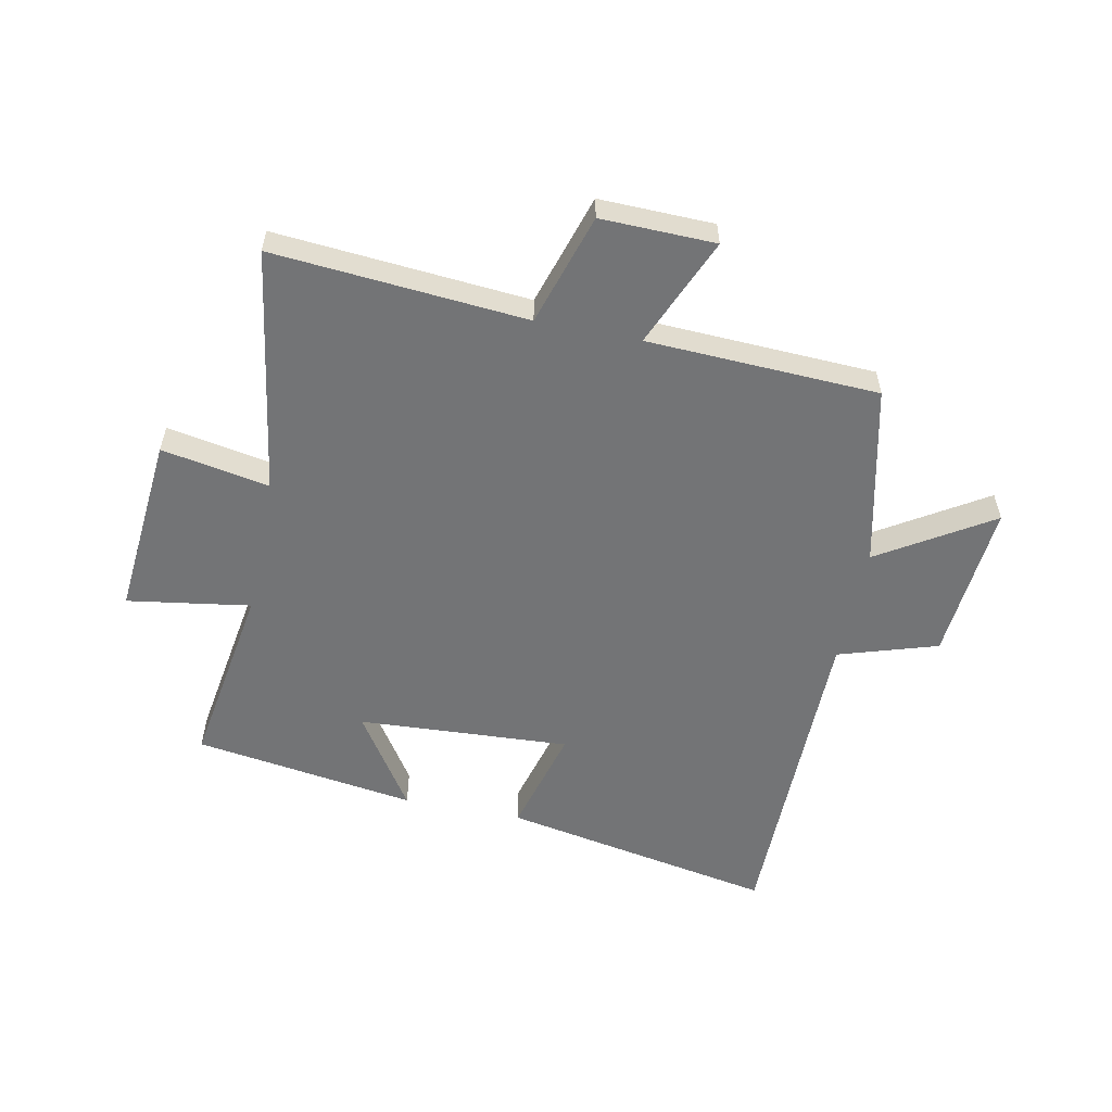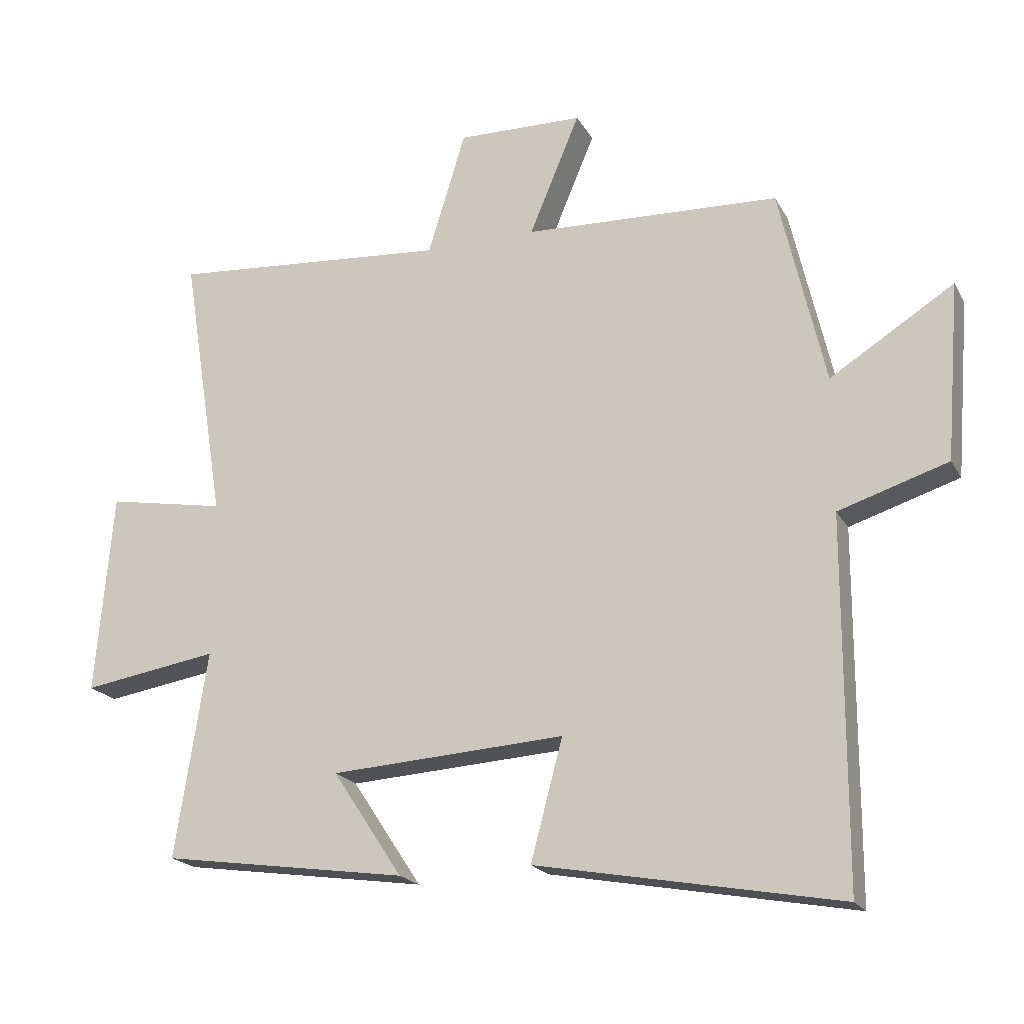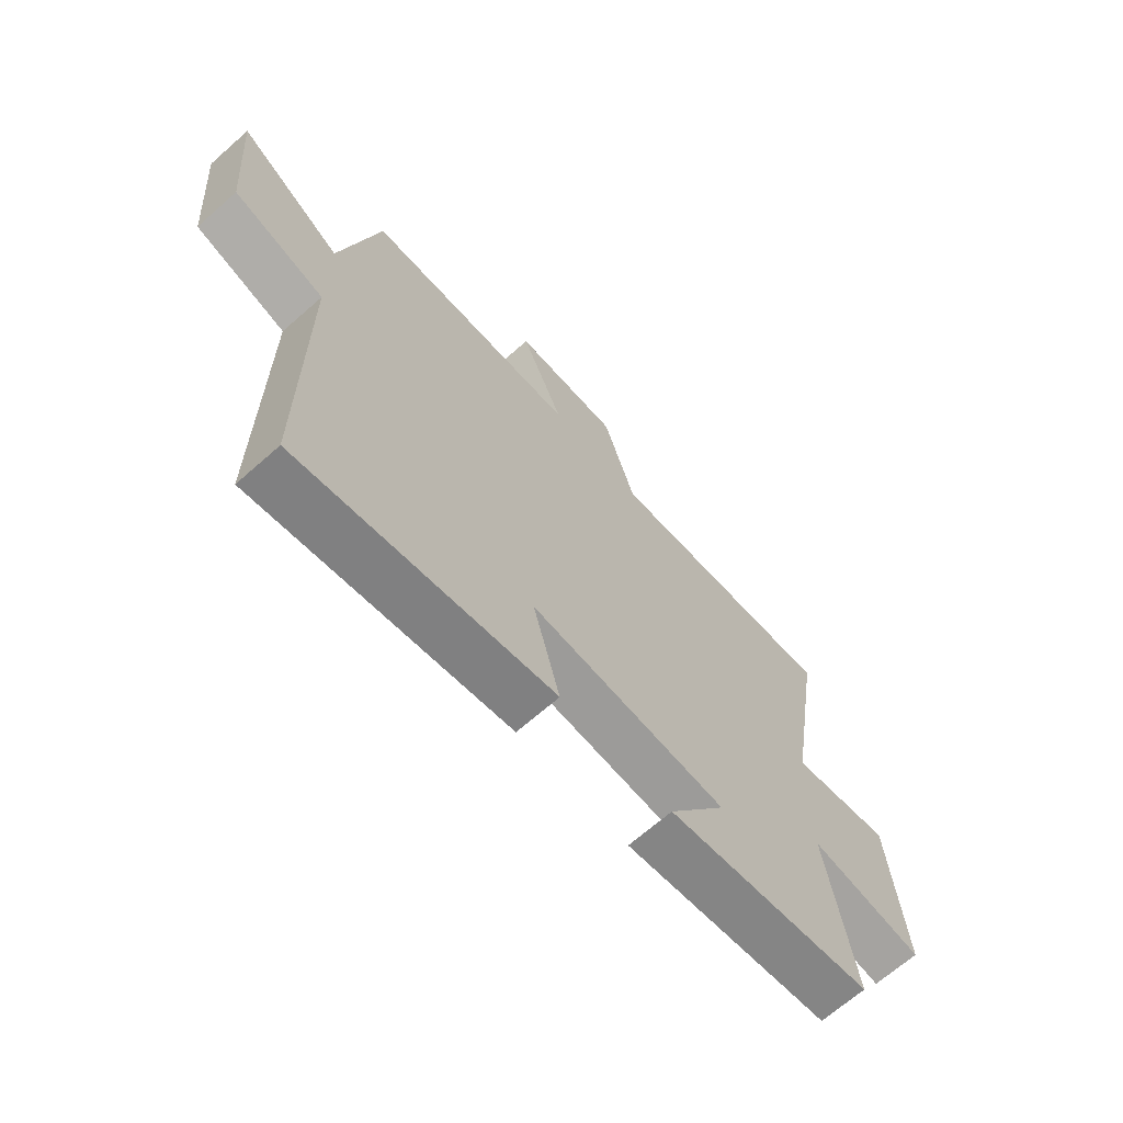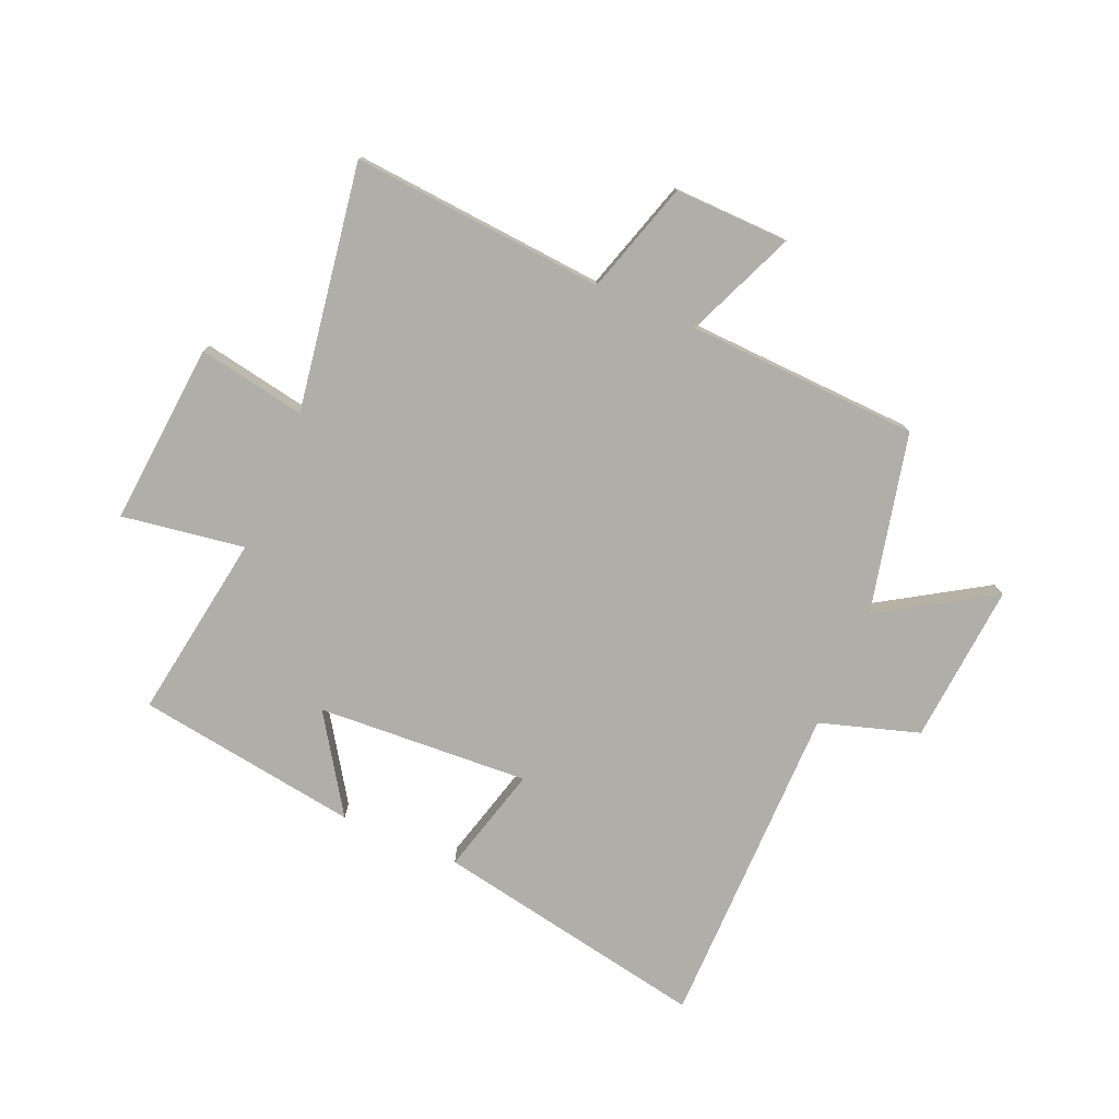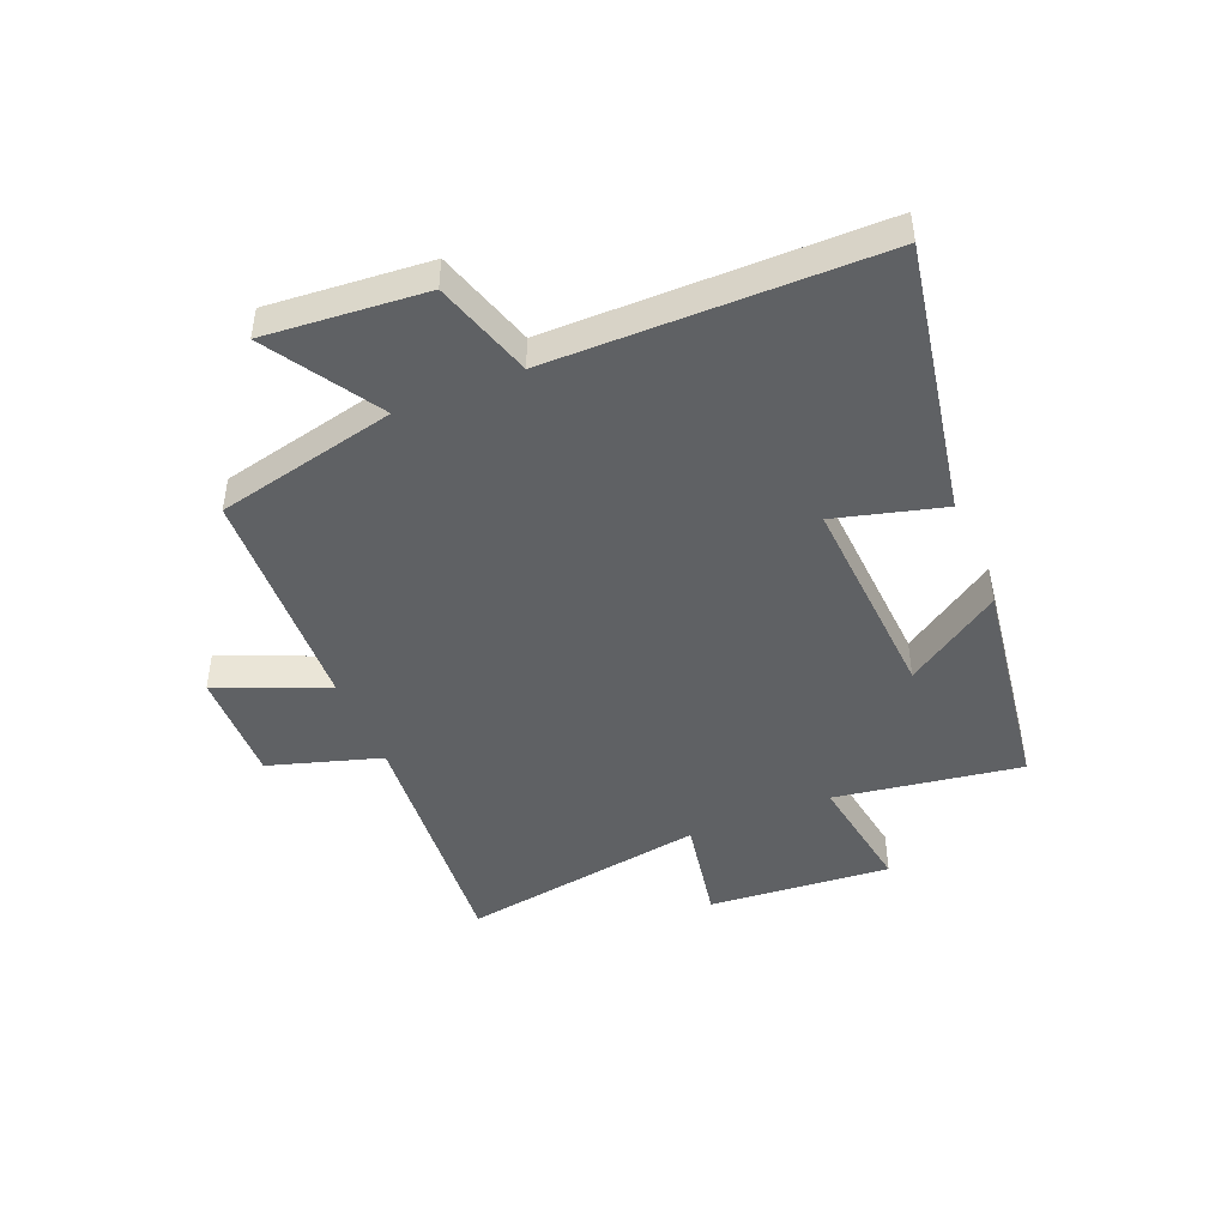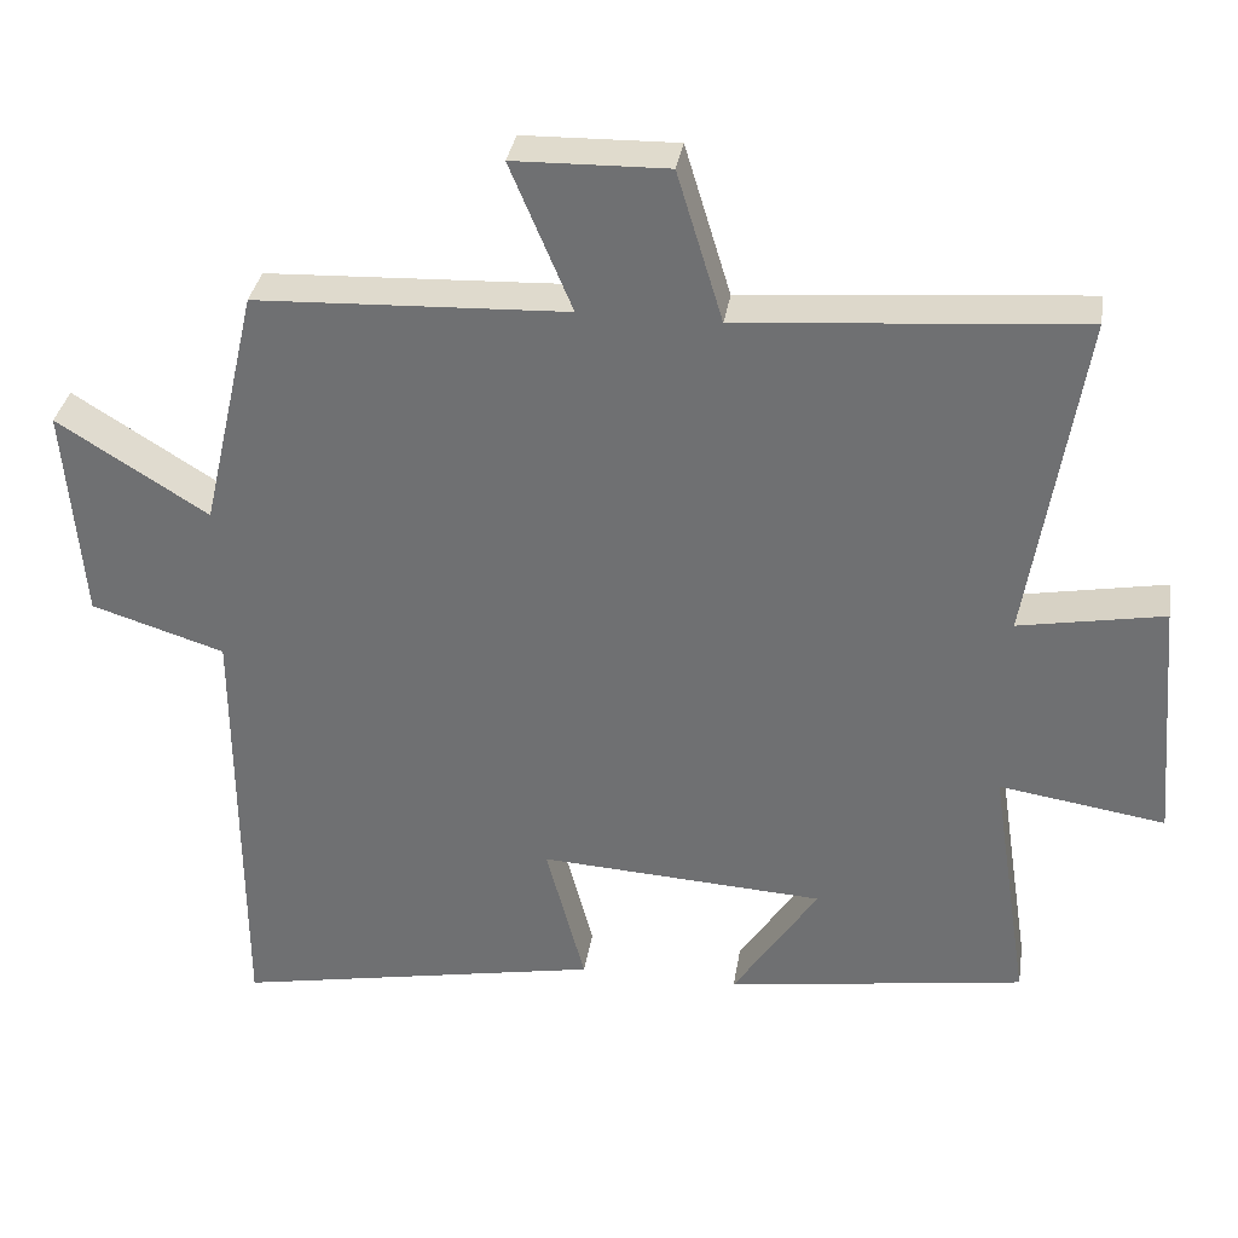
<metadata>
{"format":"obj","ext":"obj","renderer":"f3d","projection":"perspective","resolution":1024,"background":"white","views":[{"elev":-56.1,"azim":-11.6,"up":"+Y"},{"elev":-20.1,"azim":21.6,"up":"+Z"},{"elev":-67.5,"azim":131.5,"up":"+Z"},{"elev":-77.5,"azim":-23.3,"up":"+Y"},{"elev":-45.9,"azim":112.4,"up":"+Y"},{"elev":33.8,"azim":-171.1,"up":"+Z"}]}
</metadata>
<code>
v -0.567 0.07 0.534
v -0.137 0.07 0.5
v -0.079 0.07 0.69
v 0.115 0.07 0.686
v 0.037 0.07 0.5
v 0.43 0.07 0.484
v 0.5 0.07 0.178
v 0.69 0.07 0.297
v 0.668 0.07 0.025
v 0.5 0.07 -0.028
v 0.498 0.07 -0.586
v 0.033 0.07 -0.5
v 0.082 0.07 -0.316
v -0.278 0.07 -0.338
v -0.171 0.07 -0.5
v -0.549 0.07 -0.445
v -0.5 0.07 -0.128
v -0.709 0.07 -0.161
v -0.683 0.07 0.149
v -0.5 0.07 0.116
v -0.567 0 0.534
v -0.137 0 0.5
v -0.079 0 0.69
v 0.115 0 0.686
v 0.037 0 0.5
v 0.43 0 0.484
v 0.5 0 0.178
v 0.69 0 0.297
v 0.668 0 0.025
v 0.5 0 -0.028
v 0.498 0 -0.586
v 0.033 0 -0.5
v 0.082 0 -0.316
v -0.278 0 -0.338
v -0.171 0 -0.5
v -0.549 0 -0.445
v -0.5 0 -0.128
v -0.709 0 -0.161
v -0.683 0 0.149
v -0.5 0 0.116
f 17 18 19 20
f 14 15 16 17
f 13 14 17 20
f 10 11 12 13
f 20 1 2
f 13 20 2
f 10 13 2
f 7 8 9 10
f 7 10 2
f 6 7 2
f 5 6 2
f 2 3 4 5
f 40 39 38 37
f 37 36 35 34
f 40 37 34 33
f 33 32 31 30
f 22 21 40
f 22 40 33
f 22 33 30
f 30 29 28 27
f 22 30 27
f 22 27 26
f 22 26 25
f 25 24 23 22
f 1 21 22 2
f 2 22 23 3
f 3 23 24 4
f 4 24 25 5
f 5 25 26 6
f 6 26 27 7
f 7 27 28 8
f 8 28 29 9
f 9 29 30 10
f 10 30 31 11
f 11 31 32 12
f 12 32 33 13
f 13 33 34 14
f 14 34 35 15
f 15 35 36 16
f 16 36 37 17
f 17 37 38 18
f 18 38 39 19
f 19 39 40 20
f 20 40 21 1

</code>
